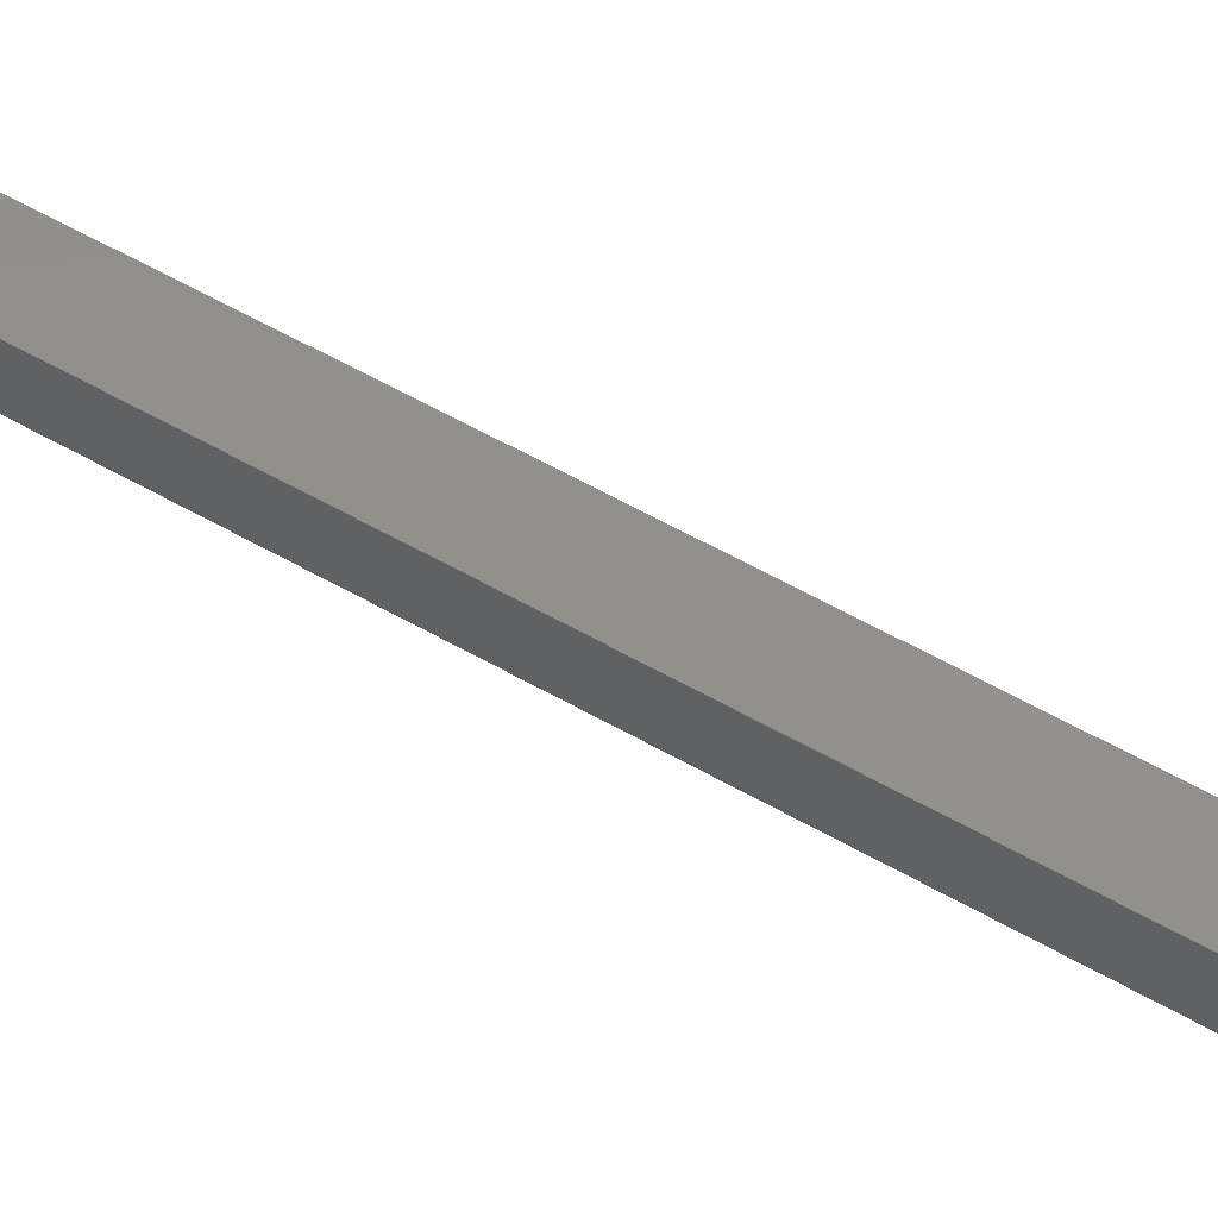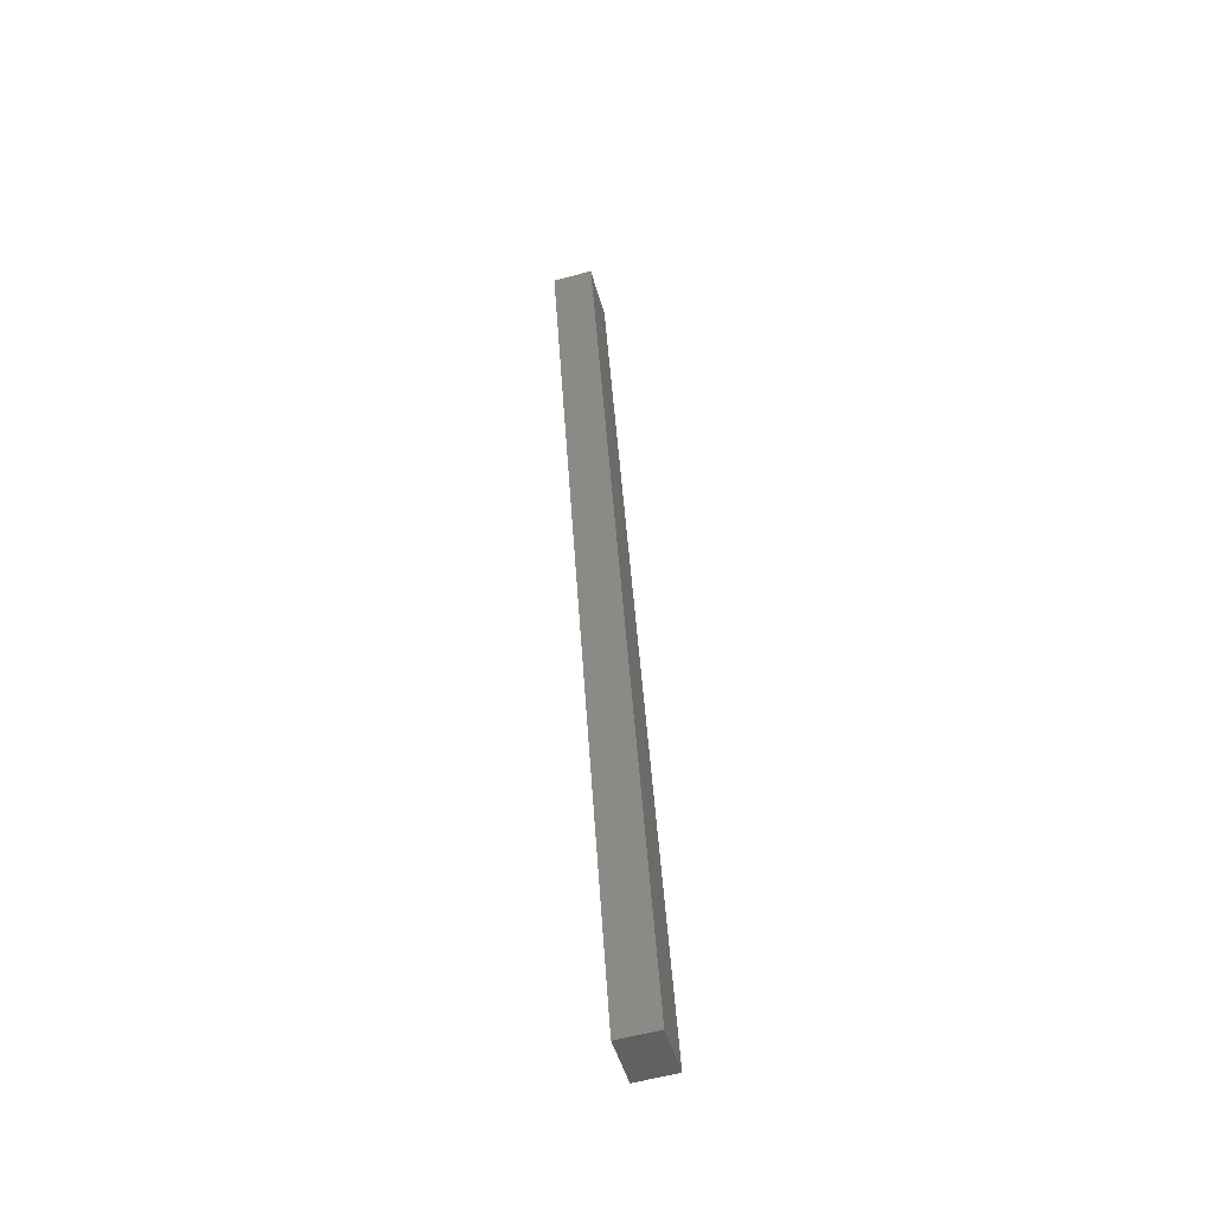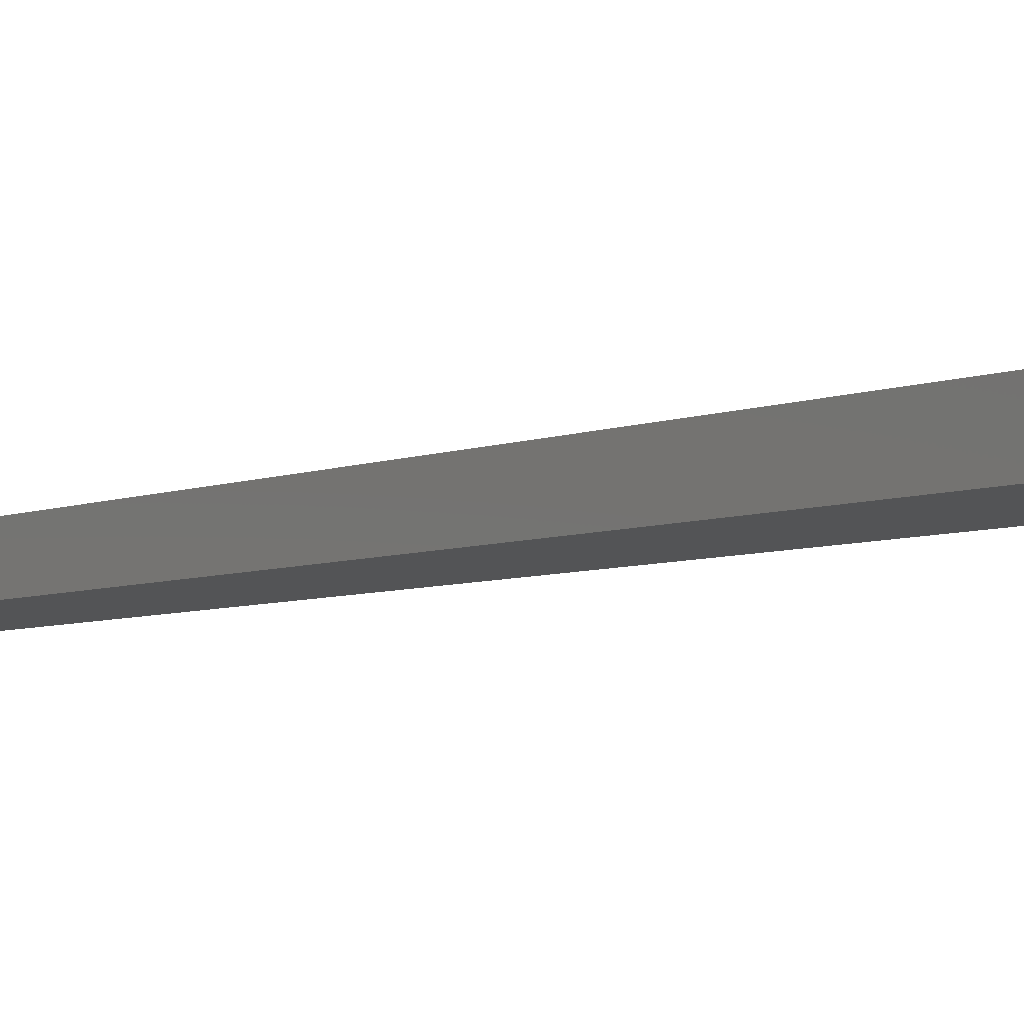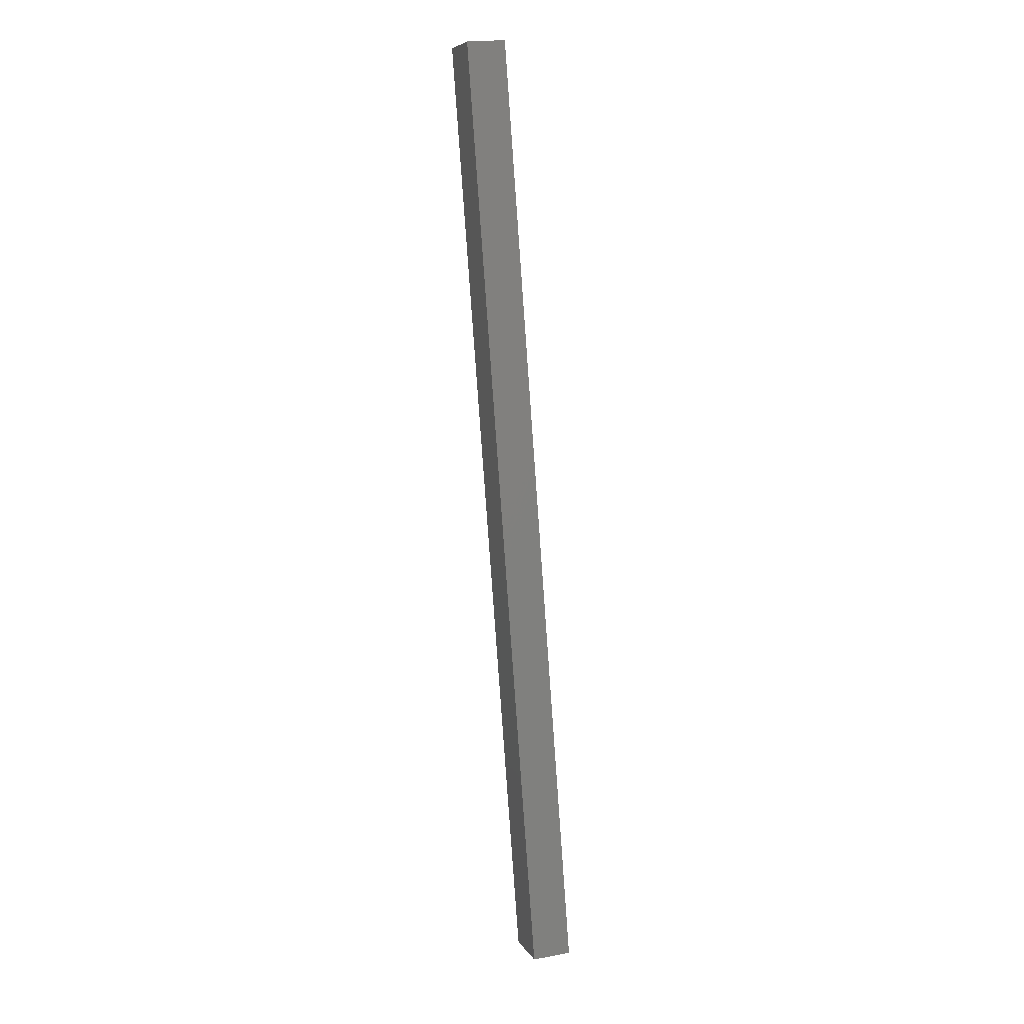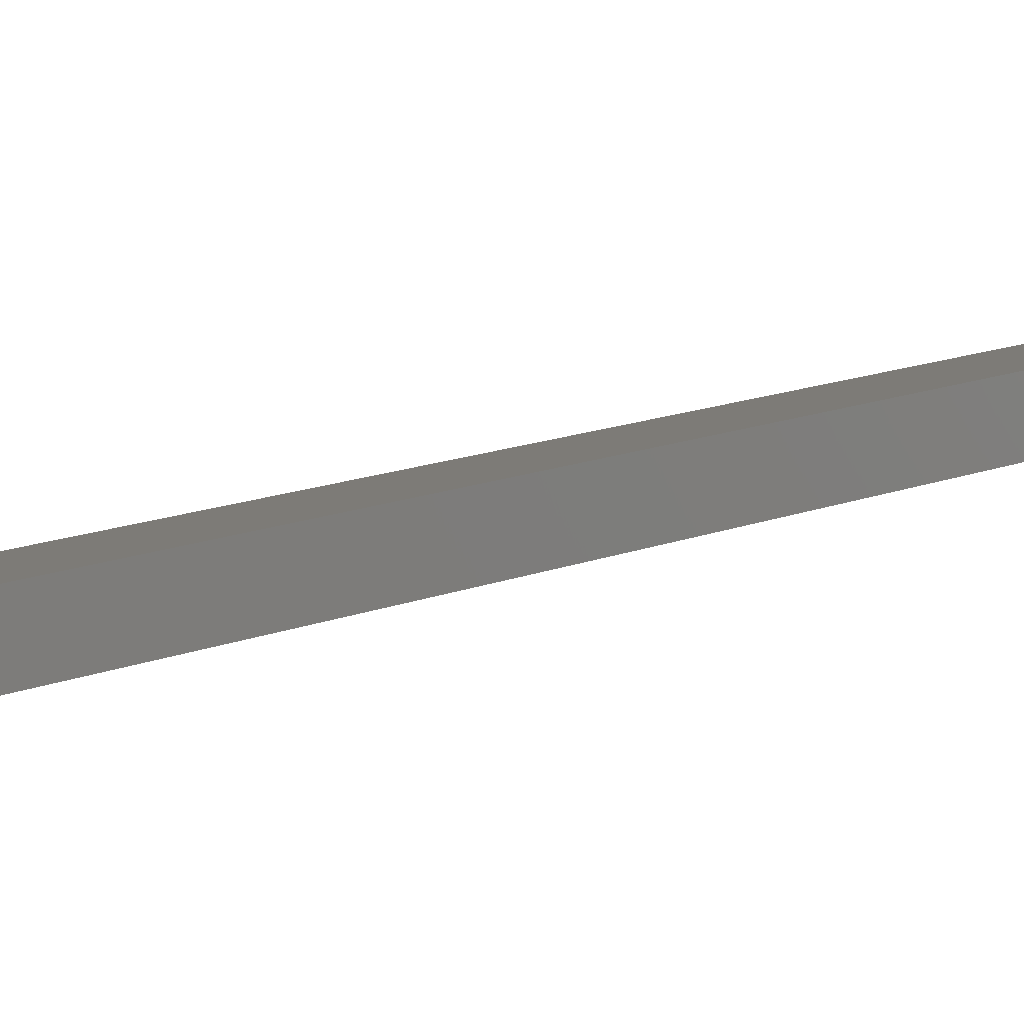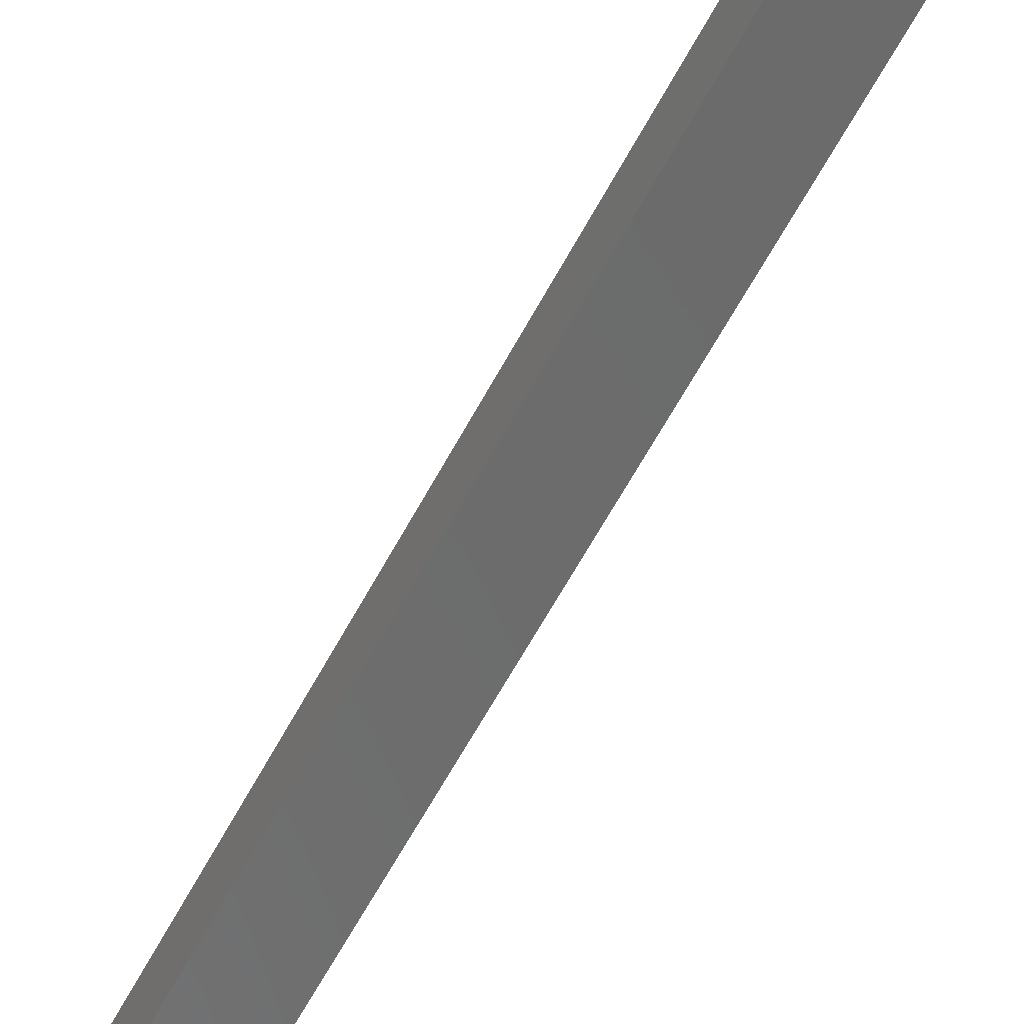
<metadata>
{"format":"stl","ext":"stl","renderer":"f3d","projection":"perspective","resolution":1024,"background":"white","views":[{"elev":56.7,"azim":133.4,"up":"+Y"},{"elev":-60.1,"azim":111.8,"up":"+Z"},{"elev":-6.7,"azim":158.7,"up":"+Y"},{"elev":20.9,"azim":-101.4,"up":"+Z"},{"elev":15.1,"azim":59.3,"up":"+Y"},{"elev":-59.4,"azim":-14.7,"up":"+Y"}]}
</metadata>
<code>
# stl→obj: 10 verts, 16 faces
v 8988 973.1 5331
v 9093 985.4 5777
v 8985 997.9 5331
v 9090 1010 5777
v 9124 1014 5769
v 9127 989.3 5769
v 8985 997.9 5177
v 8987 973 5177
v 8951 993.9 5185
v 8954 969.1 5185
f 1 2 3
f 3 2 4
f 5 6 7
f 7 6 8
f 9 7 10
f 10 7 8
f 4 5 3
f 3 5 7
f 9 3 7
f 6 5 2
f 2 5 4
f 10 8 1
f 1 8 6
f 2 1 6
f 3 9 1
f 1 9 10

</code>
